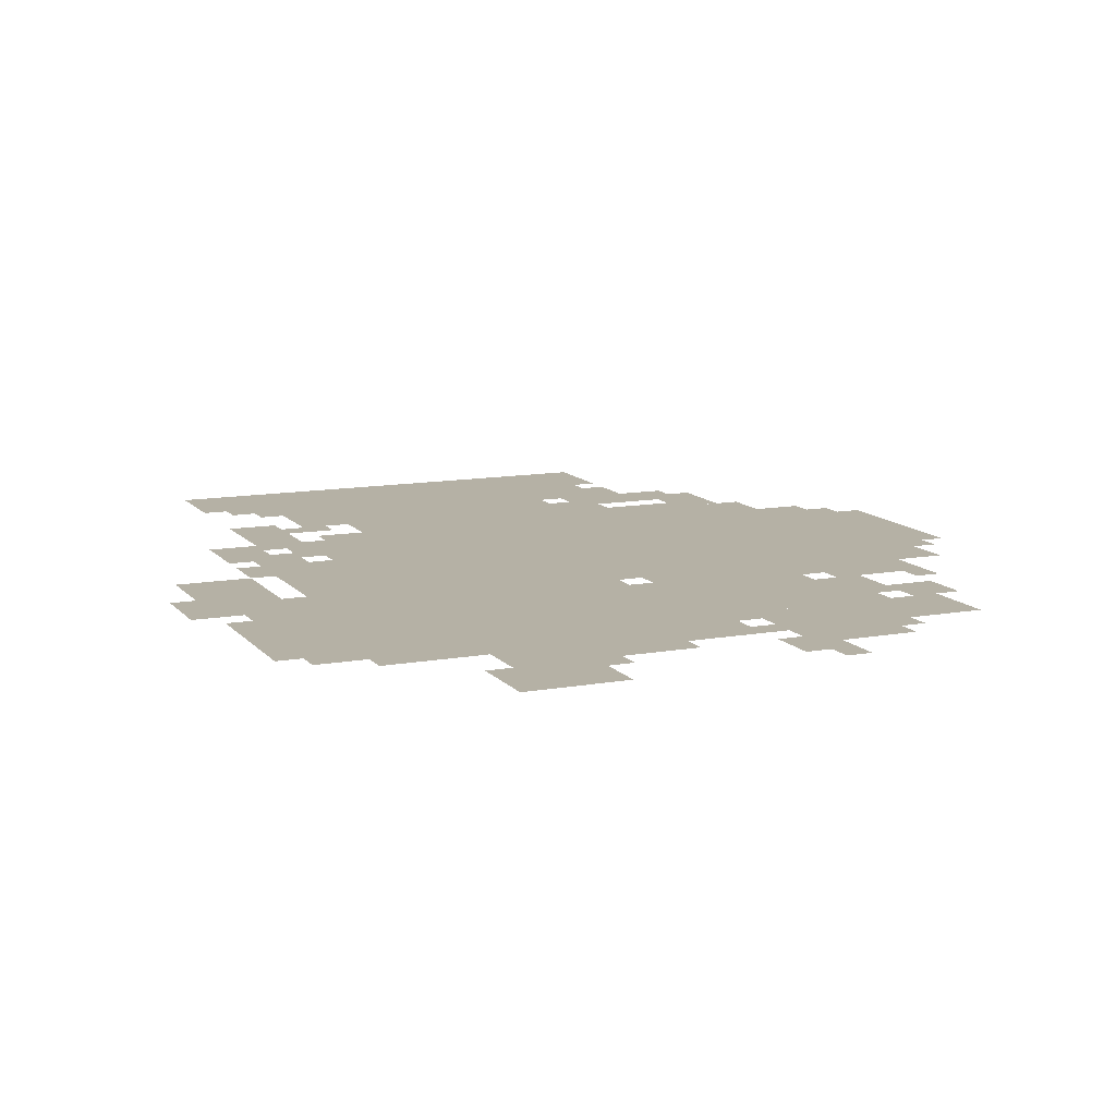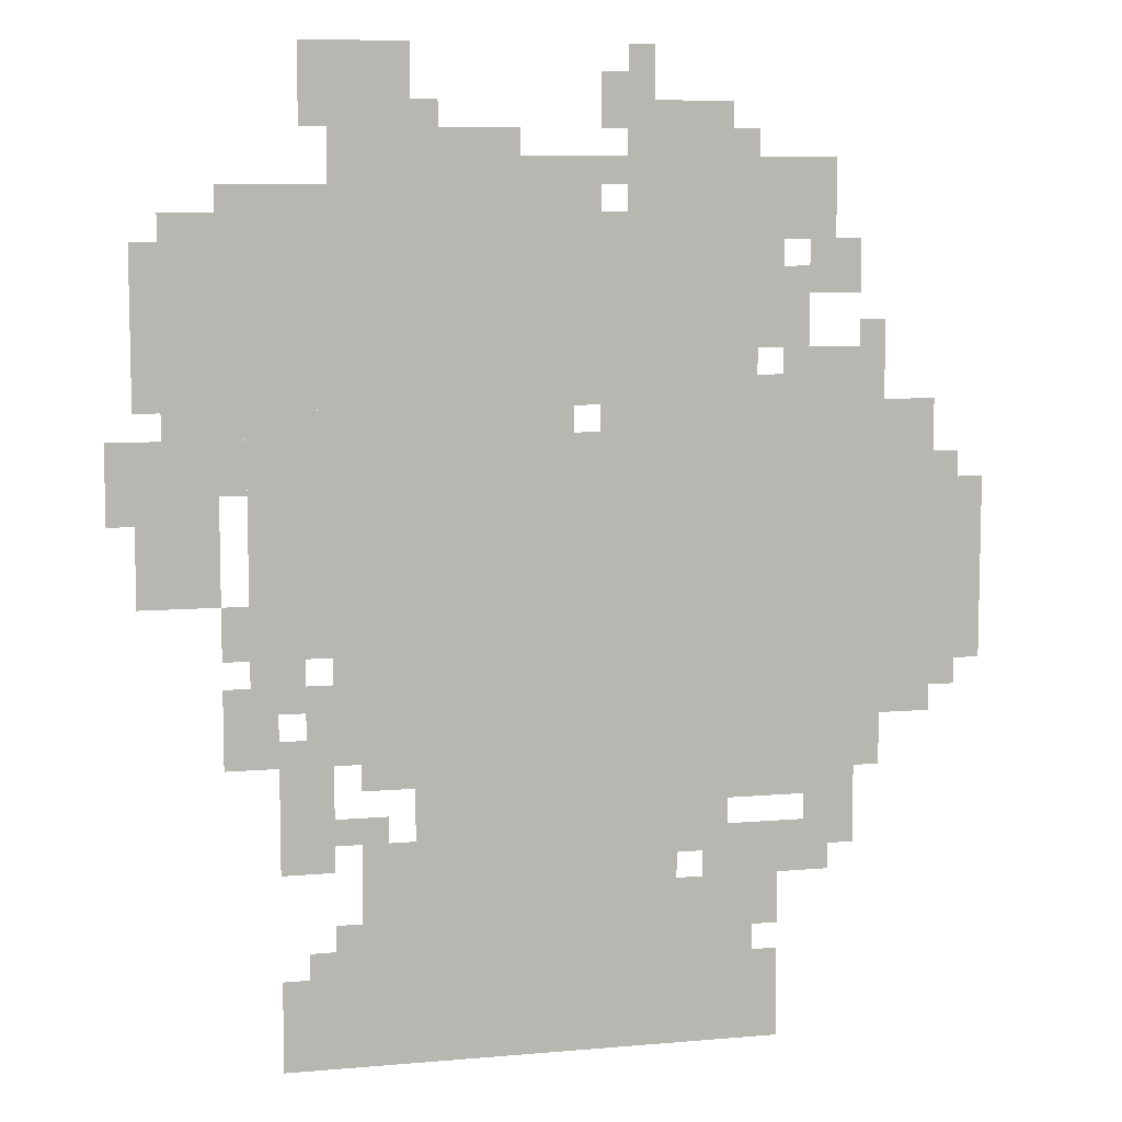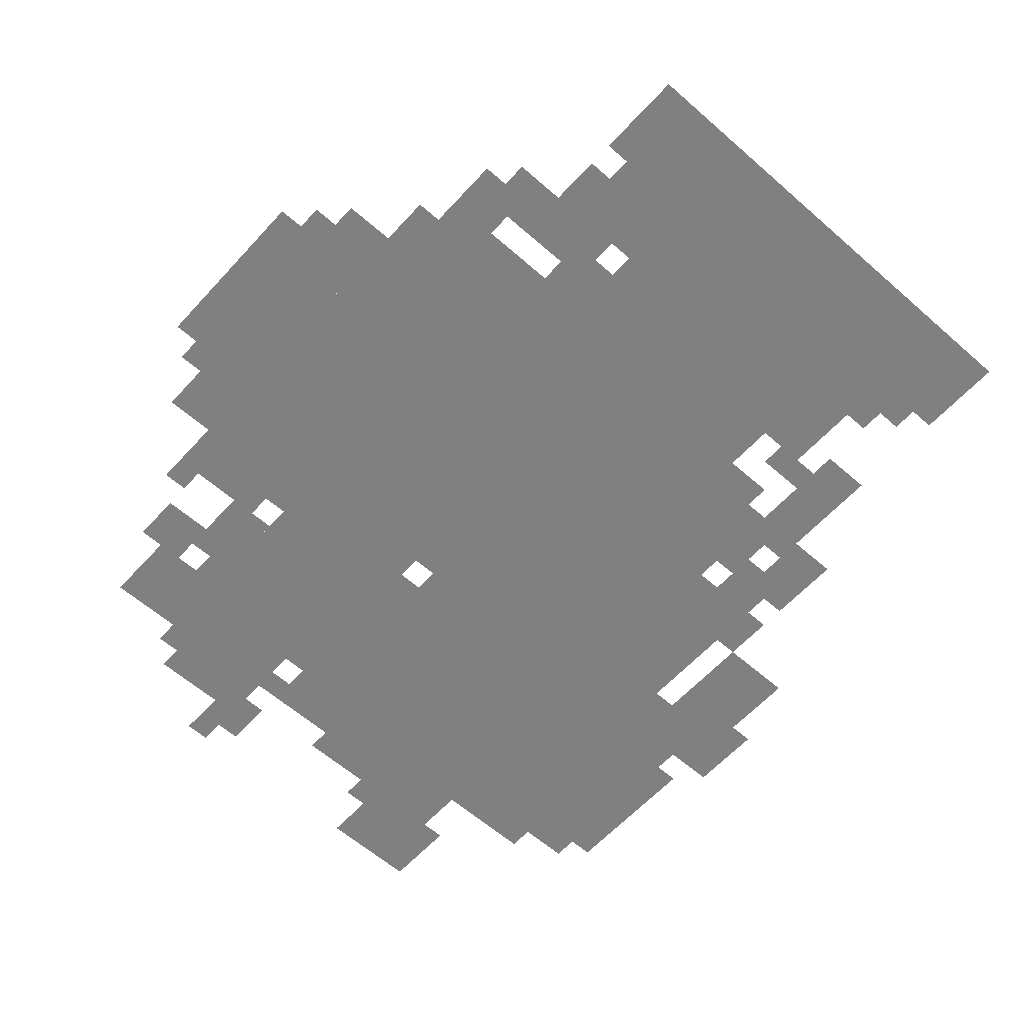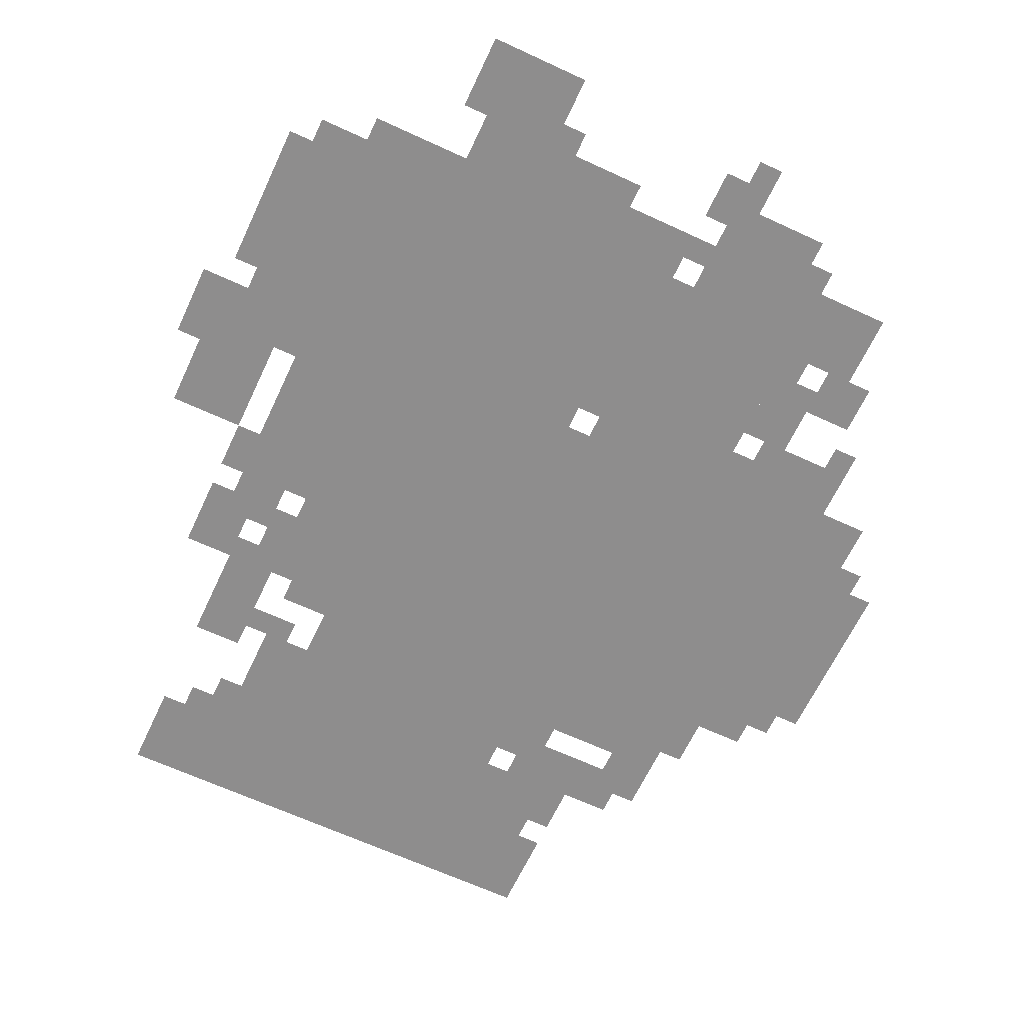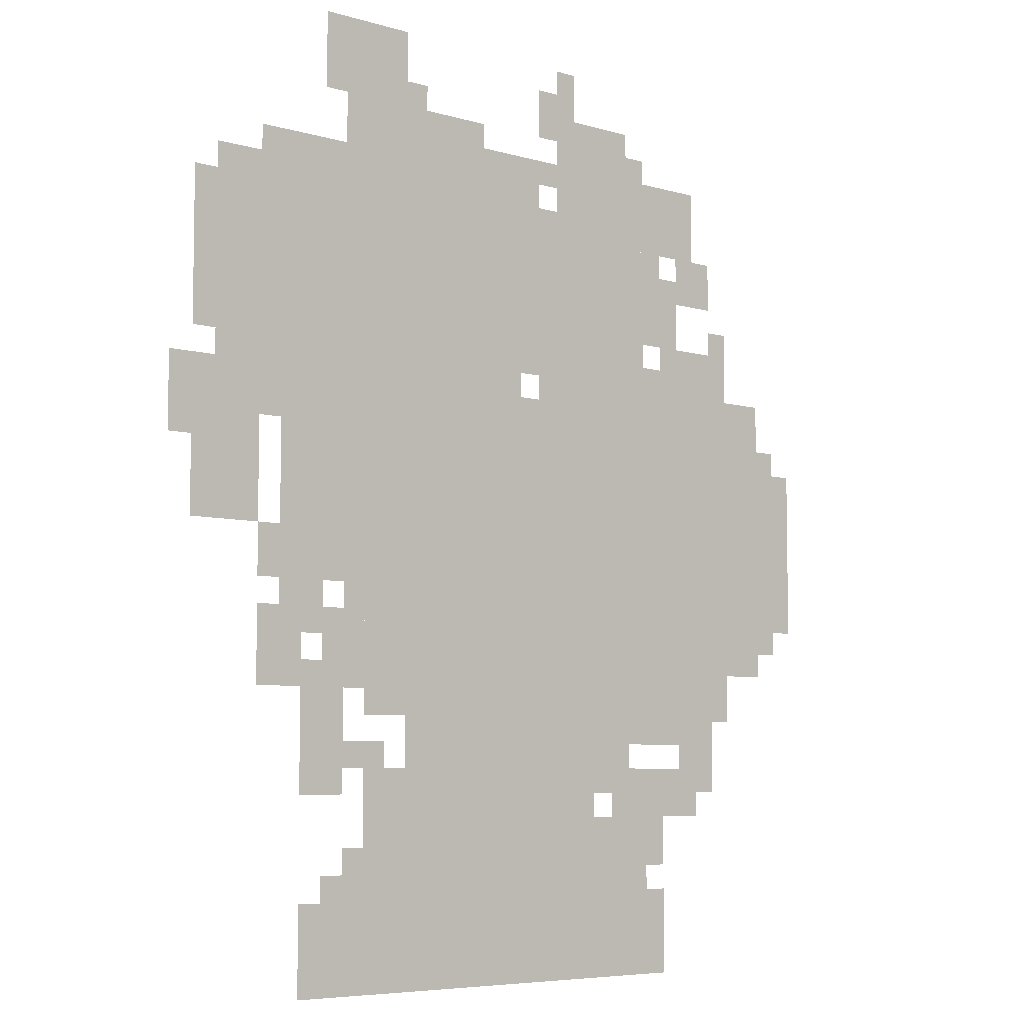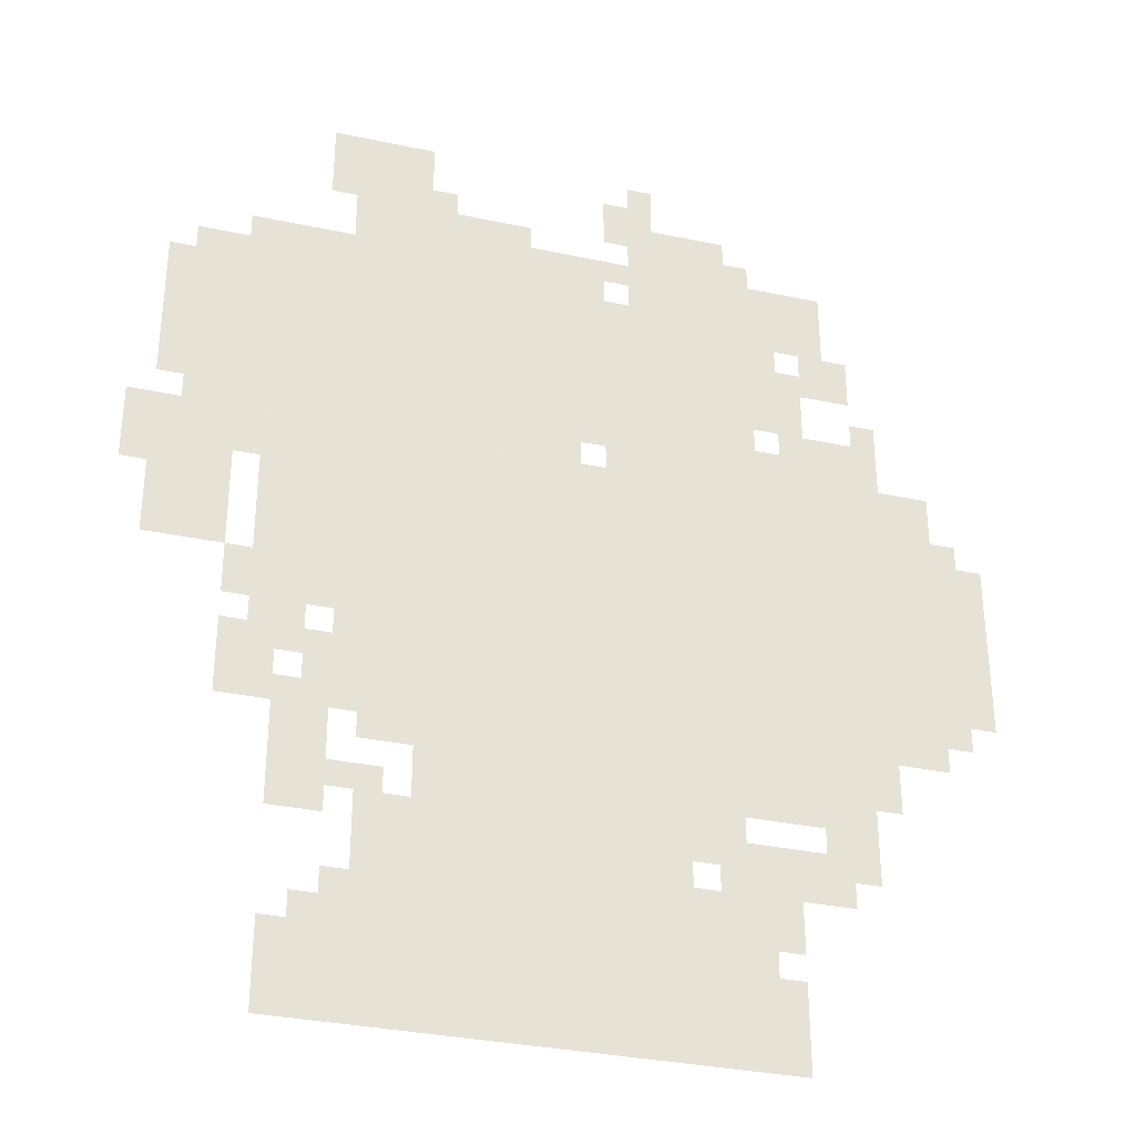
<metadata>
{"format":"obj","ext":"obj","renderer":"f3d","projection":"perspective","resolution":1024,"background":"white","views":[{"elev":11.8,"azim":156.4,"up":"+Z"},{"elev":8.2,"azim":166.4,"up":"+Y"},{"elev":-60.0,"azim":-42.0,"up":"+Z"},{"elev":-64.7,"azim":154.9,"up":"+Z"},{"elev":-6.3,"azim":138.4,"up":"+Y"},{"elev":-33.2,"azim":163.7,"up":"+Y"}]}
</metadata>
<code>
g chuixue_5-mesh
v -608 335 0
v -608 751 0
v -928 751 0
v -928 335 0
v -288 335 0
v -288 751 0
v -608 751 0
v -608 335 0
v -352 0 0
v -352 335 0
v -672 335 0
v -672 0 0
v -32 783 0
v -32 975 0
v -416 975 0
v -416 783 0
v -416 783 0
v -416 975 0
v -768 975 0
v -768 783 0
v -160 495 0
v -160 751 0
v -288 751 0
v -288 495 0
v -928 463 0
v -928 687 0
v -1056 687 0
v -1056 463 0
v -672 0 0
v -672 207 0
v -768 207 0
v -768 0 0
v -224 0 0
v -224 143 0
v -352 143 0
v -352 0 0
v -32 559 0
v -32 751 0
v -128 751 0
v -128 559 0
v -256 975 0
v -256 1071 0
v -416 1071 0
v -416 975 0
v -416 975 0
v -416 1071 0
v -576 1071 0
v -576 975 0
v -224 1103 0
v -224 1199 0
v -352 1199 0
v -352 1103 0
v -608 975 0
v -608 1071 0
v -736 1071 0
v -736 975 0
v -736 975 0
v -736 1071 0
v -864 1071 0
v -864 975 0
v -608 1071 0
v -608 1135 0
v -736 1135 0
v -736 1071 0
v -800 783 0
v -800 847 0
v -928 847 0
v -928 783 0
v -288 143 0
v -288 271 0
v -352 271 0
v -352 143 0
v -128 975 0
v -128 1039 0
v -256 1039 0
v -256 975 0
v -64 751 0
v -64 783 0
v -320 783 0
v -320 751 0
v -320 751 0
v -320 783 0
v -544 783 0
v -544 751 0
v -576 751 0
v -576 783 0
v -800 783 0
v -800 751 0
v -128 367 0
v -128 463 0
v -192 463 0
v -192 367 0
v -768 847 0
v -768 943 0
v -832 943 0
v -832 847 0
v -192 303 0
v -192 399 0
v -256 399 0
v -256 303 0
v -704 207 0
v -704 271 0
v -800 271 0
v -800 207 0
v -800 751 0
v -800 783 0
v -992 783 0
v -992 751 0
v -928 399 0
v -928 463 0
v -992 463 0
v -992 399 0
v -928 687 0
v -928 751 0
v -992 751 0
v -992 687 0
v -832 911 0
v -832 975 0
v -896 975 0
v -896 911 0
v -800 207 0
v -800 271 0
v -864 271 0
v -864 207 0
v -256 1071 0
v -256 1103 0
v -384 1103 0
v -384 1071 0
v -192 239 0
v -192 303 0
v -256 303 0
v -256 239 0
v -672 303 0
v -672 335 0
v -800 335 0
v -800 303 0
v -800 303 0
v -800 335 0
v -896 335 0
v -896 303 0
v -384 1071 0
v -384 1103 0
v -480 1103 0
v -480 1071 0
v -128 495 0
v -128 559 0
v -160 559 0
v -160 495 0
v -160 463 0
v -160 495 0
v -224 495 0
v -224 463 0
v -128 687 0
v -128 751 0
v -160 751 0
v -160 687 0
v -64 975 0
v -64 1007 0
v -128 1007 0
v -128 975 0
v -192 431 0
v -192 463 0
v -256 463 0
v -256 431 0
v -832 271 0
v -832 303 0
v -896 303 0
v -896 271 0
v -768 143 0
v -768 207 0
v -800 207 0
v -800 143 0
v -256 271 0
v -256 303 0
v -320 303 0
v -320 271 0
v -672 239 0
v -672 303 0
v -704 303 0
v -704 239 0
v -576 1103 0
v -576 1167 0
v -608 1167 0
v -608 1103 0
v -192 47 0
v -192 111 0
v -224 111 0
v -224 47 0
v -192 0 0
v -192 47 0
v -224 47 0
v -224 0 0
v -256 431 0
v -256 495 0
v -288 495 0
v -288 431 0
v -256 367 0
v -256 431 0
v -288 431 0
v -288 367 0
v -768 47 0
v -768 111 0
v -800 111 0
v -800 47 0
v -608 1135 0
v -608 1199 0
v -640 1199 0
v -640 1135 0
v 0 687 0
v 0 751 0
v -32 751 0
v -32 687 0
v -768 0 0
v -768 47 0
v -800 47 0
v -800 0 0
v -992 431 0
v -992 463 0
v -1024 463 0
v -1024 431 0
v -992 687 0
v -992 719 0
v -1024 719 0
v -1024 687 0
v -768 783 0
v -768 815 0
v -800 815 0
v -800 783 0
v -224 399 0
v -224 431 0
v -256 431 0
v -256 399 0
v -256 143 0
v -256 175 0
v -288 175 0
v -288 143 0
v -864 239 0
v -864 271 0
v -896 271 0
v -896 239 0
v -704 271 0
v -704 303 0
v -736 303 0
v -736 271 0
v -736 1071 0
v -736 1103 0
v -768 1103 0
v -768 1071 0
v -352 1103 0
v -352 1135 0
v -384 1135 0
v -384 1103 0
v 0 655 0
v 0 687 0
v -32 687 0
v -32 655 0
v -576 1039 0
v -576 1071 0
v -608 1071 0
v -608 1039 0
v -896 847 0
v -896 879 0
v -928 879 0
v -928 847 0
v -768 943 0
v -768 975 0
v -800 975 0
v -800 943 0
v -576 975 0
v -576 1007 0
v -608 1007 0
v -608 975 0
g chuixue_5-mesh_0
f 3 2 1
f 1 4 3
f 7 6 5
f 5 8 7
f 11 10 9
f 9 12 11
f 15 14 13
f 13 16 15
f 19 18 17
f 17 20 19
f 23 22 21
f 21 24 23
f 27 26 25
f 25 28 27
f 31 30 29
f 29 32 31
f 35 34 33
f 33 36 35
f 39 38 37
f 37 40 39
f 43 42 41
f 41 44 43
f 47 46 45
f 45 48 47
f 51 50 49
f 49 52 51
f 55 54 53
f 53 56 55
f 59 58 57
f 57 60 59
f 63 62 61
f 61 64 63
f 67 66 65
f 65 68 67
f 71 70 69
f 69 72 71
f 75 74 73
f 73 76 75
f 79 78 77
f 77 80 79
f 83 82 81
f 81 84 83
f 87 86 85
f 85 88 87
f 91 90 89
f 89 92 91
f 95 94 93
f 93 96 95
f 99 98 97
f 97 100 99
f 103 102 101
f 101 104 103
f 107 106 105
f 105 108 107
f 111 110 109
f 109 112 111
f 115 114 113
f 113 116 115
f 119 118 117
f 117 120 119
f 123 122 121
f 121 124 123
f 127 126 125
f 125 128 127
f 131 130 129
f 129 132 131
f 135 134 133
f 133 136 135
f 139 138 137
f 137 140 139
f 143 142 141
f 141 144 143
f 147 146 145
f 145 148 147
f 151 150 149
f 149 152 151
f 155 154 153
f 153 156 155
f 159 158 157
f 157 160 159
f 163 162 161
f 161 164 163
f 167 166 165
f 165 168 167
f 171 170 169
f 169 172 171
f 175 174 173
f 173 176 175
f 179 178 177
f 177 180 179
f 183 182 181
f 181 184 183
f 187 186 185
f 185 188 187
f 191 190 189
f 189 192 191
f 195 194 193
f 193 196 195
f 199 198 197
f 197 200 199
f 203 202 201
f 201 204 203
f 207 206 205
f 205 208 207
f 211 210 209
f 209 212 211
f 215 214 213
f 213 216 215
f 219 218 217
f 217 220 219
f 223 222 221
f 221 224 223
f 227 226 225
f 225 228 227
f 231 230 229
f 229 232 231
f 235 234 233
f 233 236 235
f 239 238 237
f 237 240 239
f 243 242 241
f 241 244 243
f 247 246 245
f 245 248 247
f 251 250 249
f 249 252 251
f 255 254 253
f 253 256 255
f 259 258 257
f 257 260 259
f 263 262 261
f 261 264 263
f 267 266 265
f 265 268 267
f 271 270 269
f 269 272 271

</code>
